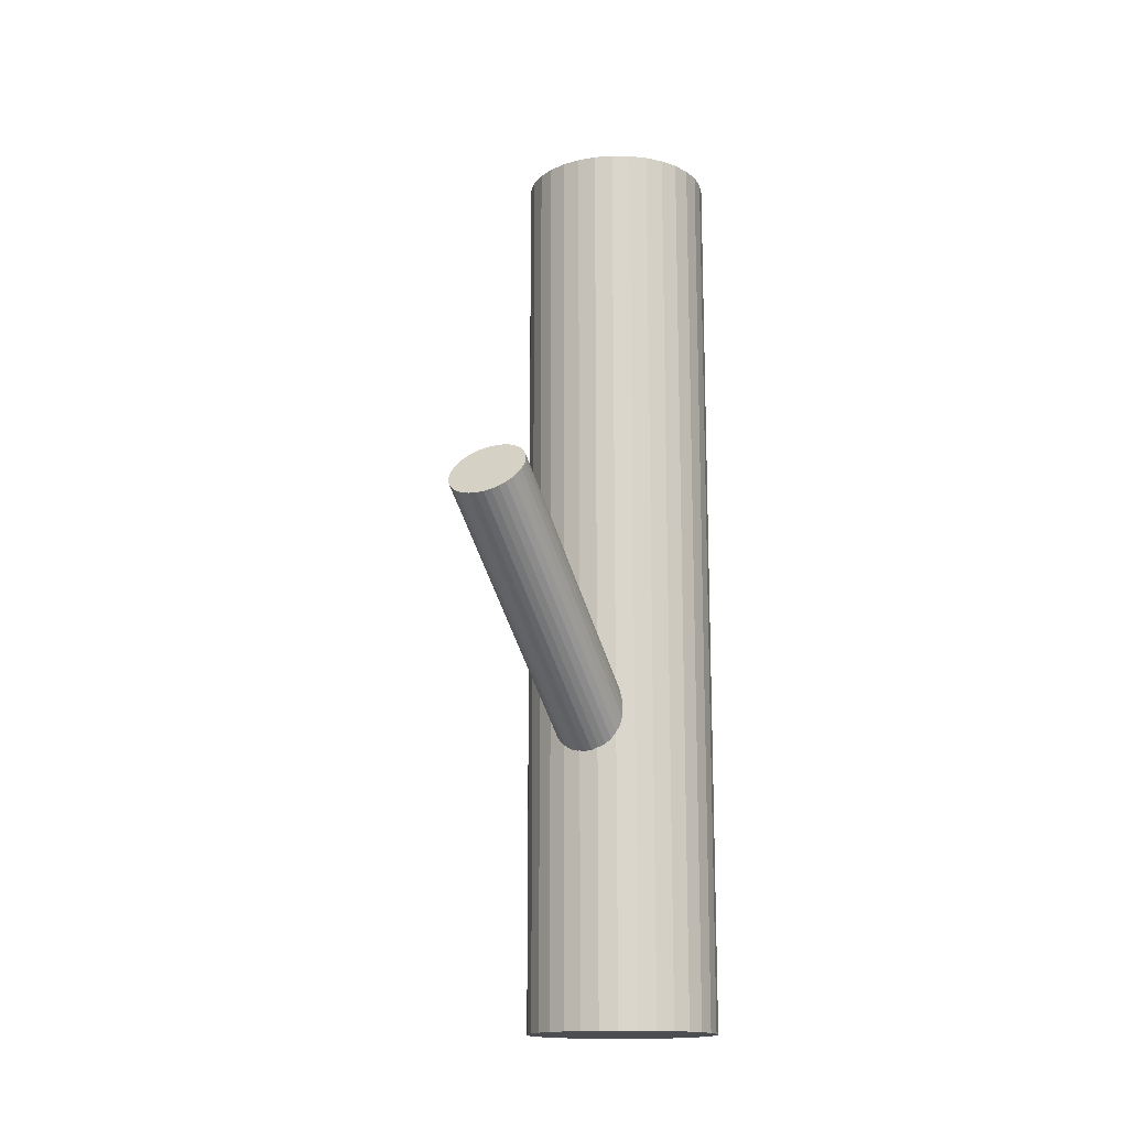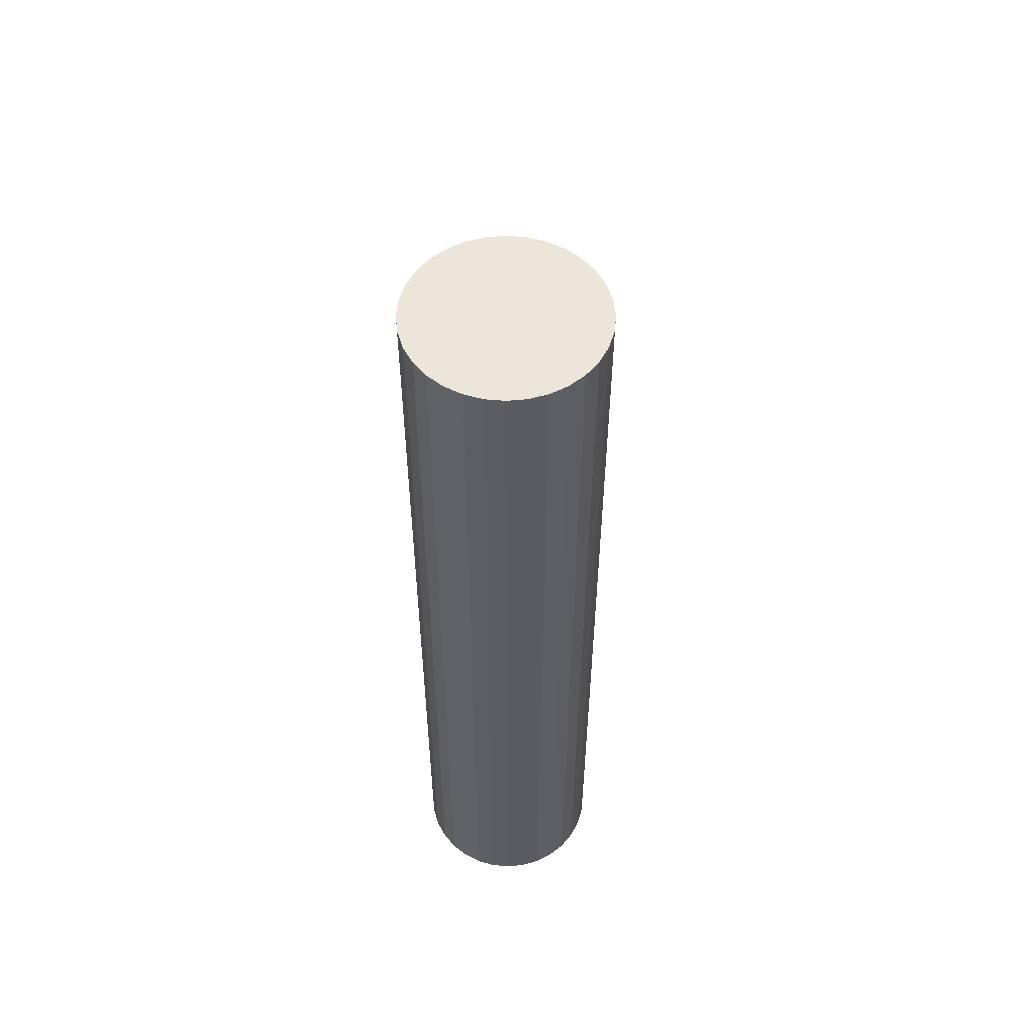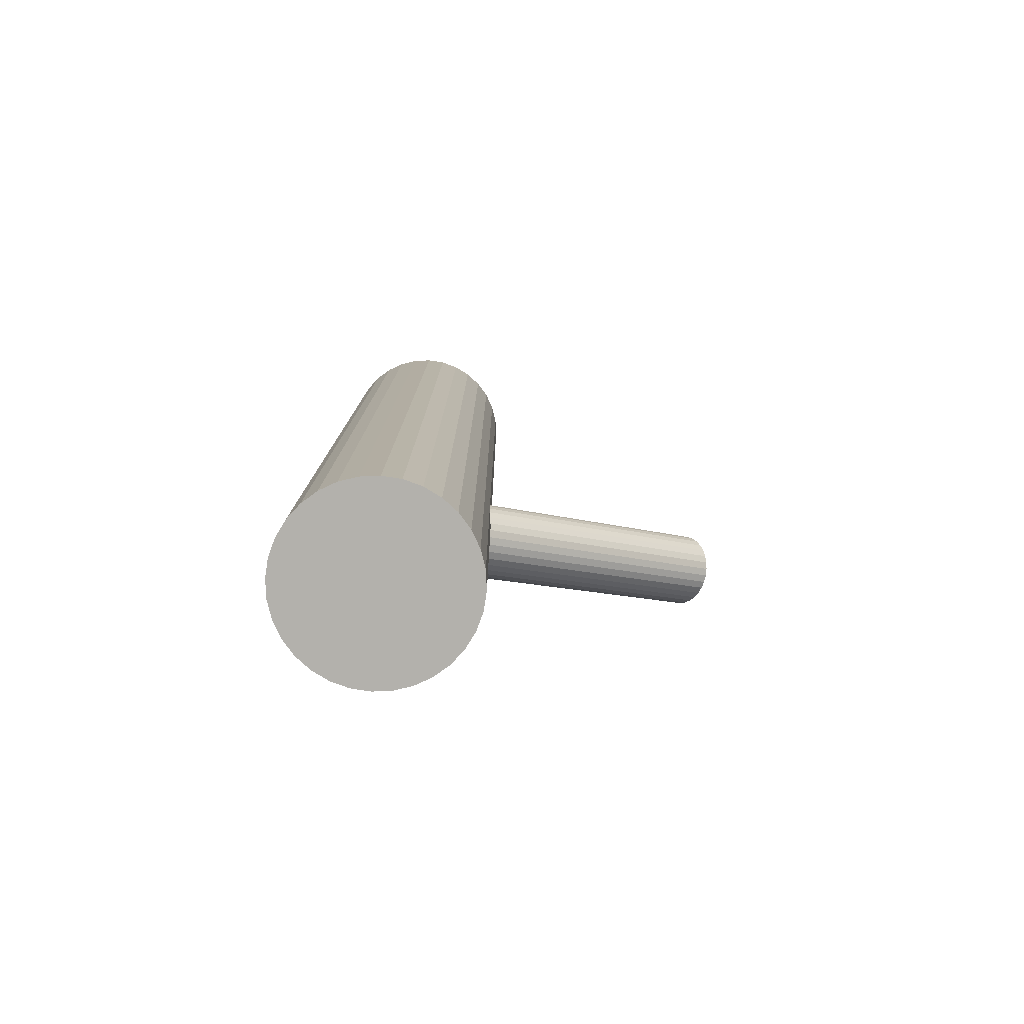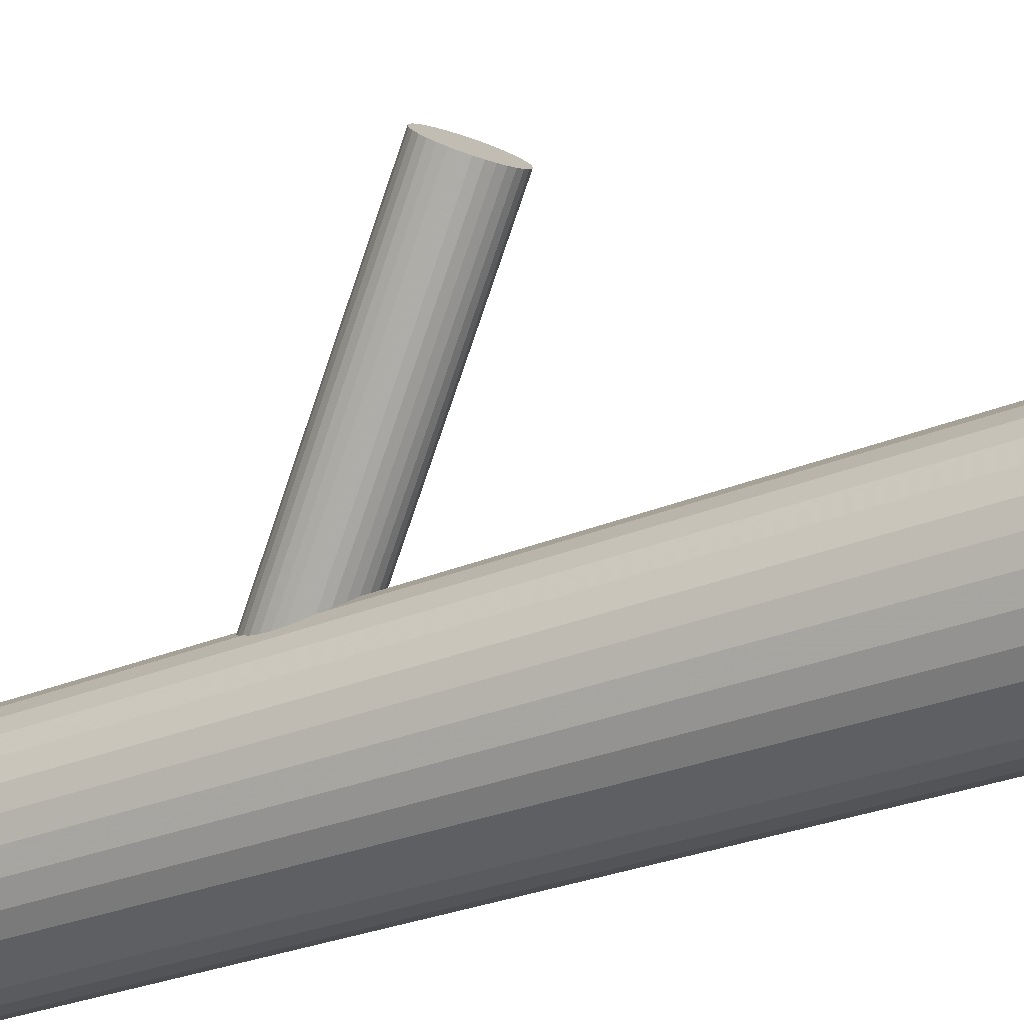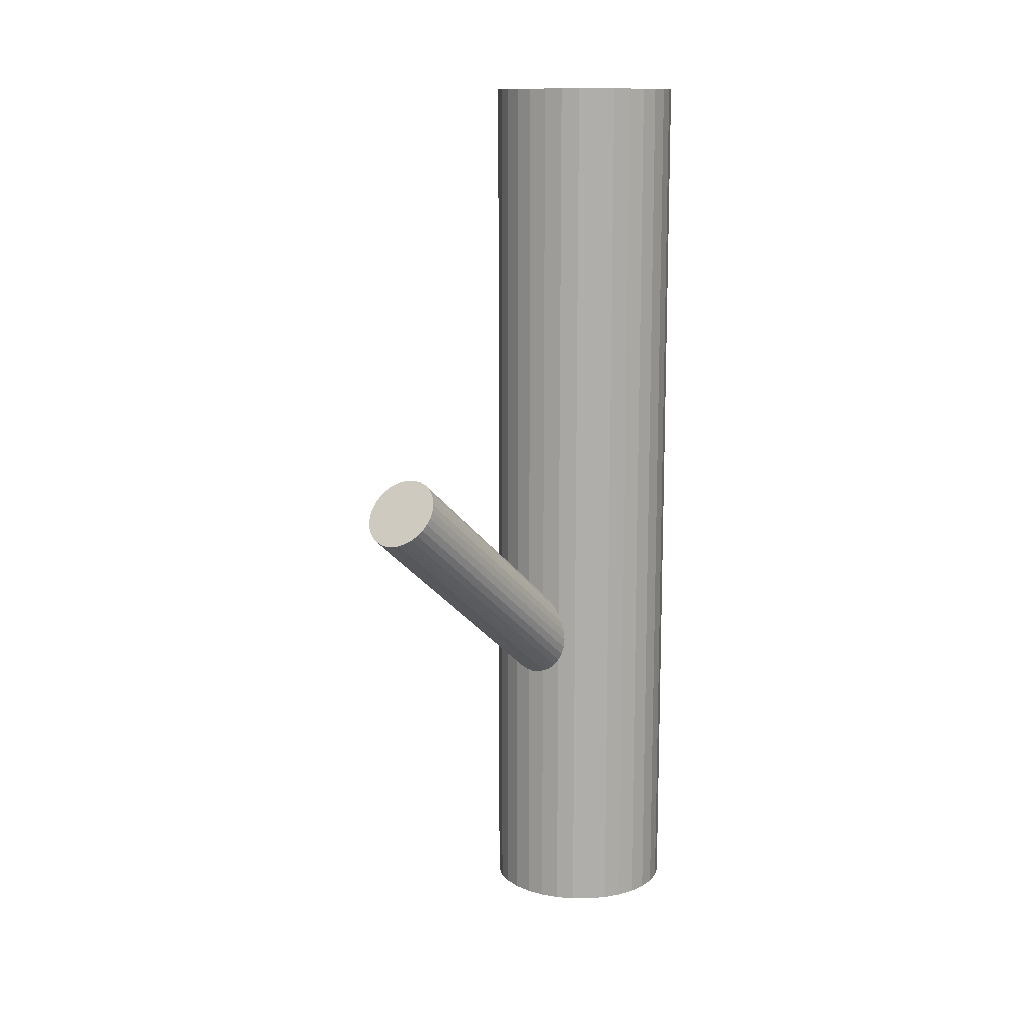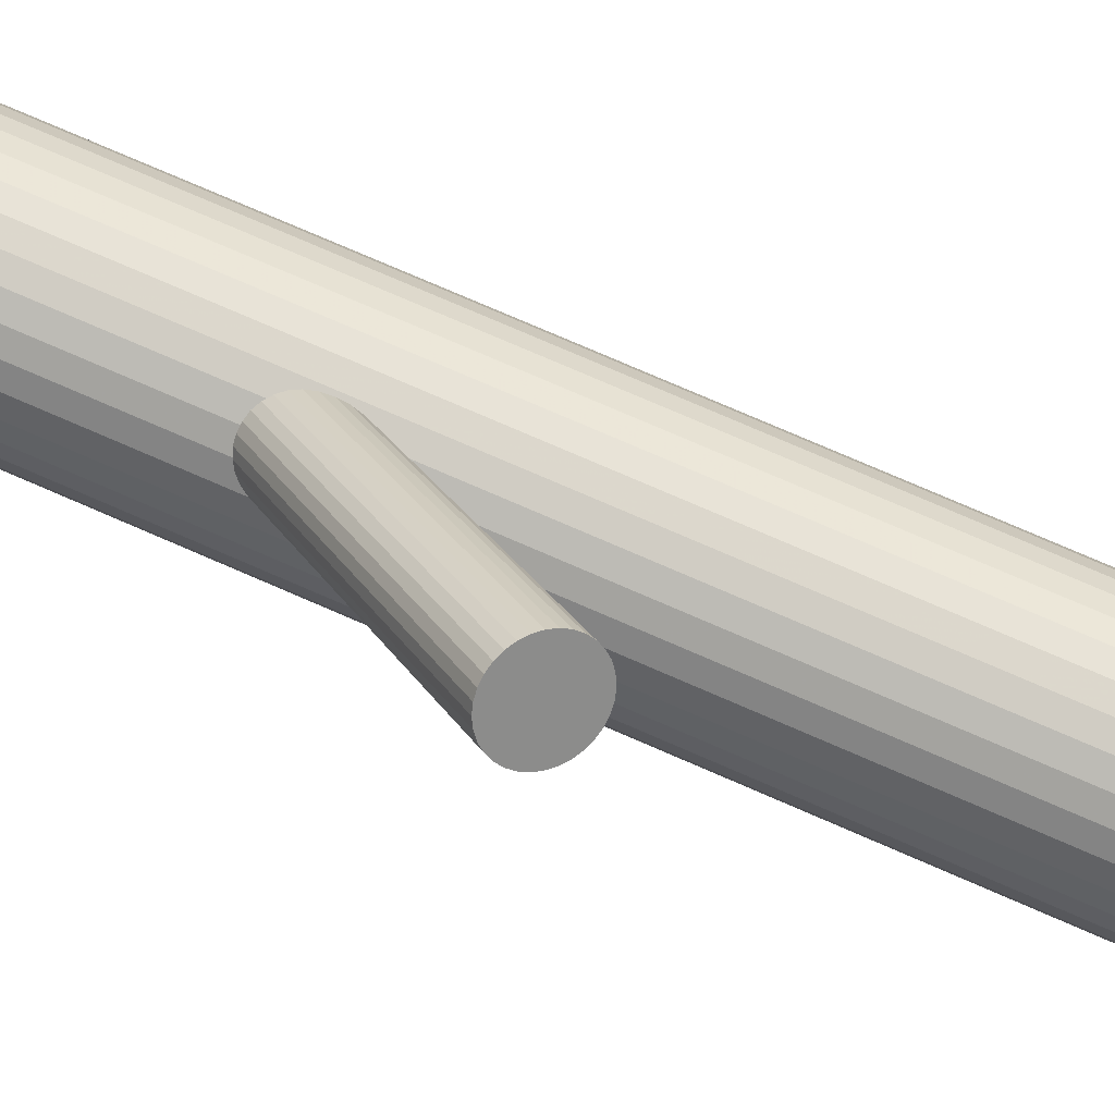
<metadata>
{"format":"obj","ext":"obj","renderer":"f3d","projection":"perspective","resolution":1024,"background":"white","views":[{"elev":-15.7,"azim":-131.1,"up":"+Z"},{"elev":54.3,"azim":22.3,"up":"+Z"},{"elev":-79.1,"azim":98.0,"up":"+Z"},{"elev":-27.8,"azim":-57.1,"up":"+Y"},{"elev":12.4,"azim":-118.2,"up":"+Z"},{"elev":78.4,"azim":-66.7,"up":"+Y"}]}
</metadata>
<code>
v -0.1466 0.1957 0.02168
v -0.07976 0.1891 0.0673
v -0.05802 -0.143 -0.5
v -0.05802 -0.143 0.5
v -0.05802 -0.1023 -0.5
v -0.05802 -0.1023 0.5
v 0.102 -0.03606 -0.5
v 0.102 -0.03606 0.5
v 0.102 -0.2093 -0.5
v 0.102 -0.2093 0.5
v -0.1213 0.1692 0.0673
v 0.005389 -0.1358 -0.2386
v 0.005473 -0.1305 -0.2448
v 0.06848 -0.1368 -0.2018
v -0.1339 0.2121 0.009569
v 0.009633 -0.1447 -0.2258
v -0.07089 0.2059 0.05254
v -0.07505 0.22 0.03354
v 0.05584 -0.09385 -0.2596
v -0.0708 0.2111 0.04637
v 0.01435 -0.1137 -0.2596
v 0.1307 -0.0648 -0.5
v 0.1307 -0.0648 0.5
v 0.1307 -0.1805 -0.5
v 0.1307 -0.1805 0.5
v 0.08124 -0.1204 -0.2139
v -0.1129 0.2238 0.007698
v 0.0621 -0.1414 -0.2
v -0.06002 -0.1227 -0.5
v -0.06002 -0.1227 0.5
v -0.09867 0.1753 0.07284
v 0.01913 -0.1502 -0.2139
v -0.1469 0.1801 0.03995
v 0.1404 -0.1625 -0.5
v 0.1404 -0.1625 0.5
v 0.1404 -0.08281 -0.5
v 0.1404 -0.08281 0.5
v 0.04838 -0.09485 -0.2626
v -0.07545 0.1946 0.06321
v 0.004278 -0.02643 -0.5
v 0.004278 -0.02643 0.5
v 0.004278 -0.2189 -0.5
v 0.004278 -0.2189 0.5
v 0.02382 -0.2248 -0.5
v 0.02382 -0.2248 0.5
v 0.02382 -0.02051 -0.5
v 0.02382 -0.02051 0.5
v 0.07448 -0.09745 -0.2448
v 0.06286 -0.09396 -0.2555
v 0.04414 -0.2268 -0.5
v 0.04414 -0.2268 0.5
v 0.04414 -0.1227 -0.2322
v 0.04414 -0.1227 -0.5
v 0.04414 -0.1227 0.5
v 0.04414 -0.0185 -0.5
v 0.04414 -0.0185 0.5
v -0.1437 0.2014 0.0167
v 0.06446 -0.2248 -0.5
v 0.06446 -0.2248 0.5
v 0.06446 -0.02051 -0.5
v 0.06446 -0.02051 0.5
v -0.07221 0.2159 0.03995
v 0.084 -0.02643 -0.5
v 0.084 -0.02643 0.5
v 0.084 -0.2189 -0.5
v 0.084 -0.2189 0.5
v 0.02542 -0.1514 -0.209
v 0.0138 -0.1479 -0.2196
v -0.1204 0.2207 0.007066
v 0.0399 -0.1505 -0.2018
v -0.1062 0.1723 0.07221
v -0.05209 -0.1625 -0.5
v -0.05209 -0.1625 0.5
v -0.05209 -0.08281 -0.5
v -0.05209 -0.08281 0.5
v 0.06915 -0.09518 -0.2505
v 0.1483 -0.1227 -0.5
v 0.1483 -0.1227 0.5
v -0.1483 0.1849 0.03354
v 0.02619 -0.1039 -0.2645
v -0.1441 0.176 0.04637
v -0.1482 0.1902 0.02737
v -0.08521 0.1839 0.07034
v 0.007044 -0.1249 -0.2505
v -0.04247 -0.0648 -0.5
v -0.04247 -0.0648 0.5
v -0.04247 -0.1805 -0.5
v -0.04247 -0.1805 0.5
v 0.07393 -0.1316 -0.2049
v -0.09785 0.2268 0.01261
v 0.03244 -0.1515 -0.2049
v -0.1393 0.2069 0.01261
v -0.07246 0.2003 0.05823
v 0.07865 -0.1007 -0.2386
v 0.08281 -0.1148 -0.2196
v -0.0916 0.1792 0.07221
v 0.0198 -0.1085 -0.2626
v 0.08289 -0.1095 -0.2258
v -0.1346 0.1705 0.05823
v -0.01373 -0.03606 -0.5
v -0.01373 -0.03606 0.5
v -0.01373 -0.2093 -0.5
v -0.01373 -0.2093 0.5
v 0.1463 -0.143 -0.5
v 0.1463 -0.143 0.5
v 0.1463 -0.1023 -0.5
v 0.1463 -0.1023 0.5
v -0.1053 0.2258 0.009569
v 0.04076 -0.09691 -0.2645
v 0.05502 -0.1454 -0.1993
v -0.09084 0.2267 0.0167
v 0.006794 -0.1406 -0.2322
v -0.07921 0.2232 0.02737
v -0.02951 -0.1963 -0.5
v -0.02951 -0.1963 0.5
v -0.02951 -0.04901 -0.5
v -0.02951 -0.04901 0.5
v -0.1096 0.198 0.03995
v 0.07824 -0.1261 -0.209
v -0.1399 0.1728 0.05254
v -0.1283 0.1693 0.06321
v 0.01004 -0.1193 -0.2555
v -0.1138 0.1702 0.07034
v 0.1178 -0.1963 -0.5
v 0.1178 -0.1963 0.5
v 0.1178 -0.04901 -0.5
v 0.1178 -0.04901 0.5
v 0.08149 -0.1048 -0.2322
v -0.08454 0.2255 0.02168
v 0.03326 -0.09997 -0.2651
v 0.04752 -0.1484 -0.2
v -0.1275 0.2168 0.007698
f 77 53 106
f 77 106 78
f 78 106 107
f 78 107 54
f 106 53 36
f 106 36 107
f 107 36 37
f 107 37 54
f 36 53 22
f 36 22 37
f 37 22 23
f 37 23 54
f 22 53 126
f 22 126 23
f 23 126 127
f 23 127 54
f 126 53 7
f 126 7 127
f 127 7 8
f 127 8 54
f 7 53 63
f 7 63 8
f 8 63 64
f 8 64 54
f 63 53 60
f 63 60 64
f 64 60 61
f 64 61 54
f 60 53 55
f 60 55 61
f 61 55 56
f 61 56 54
f 55 53 46
f 55 46 56
f 56 46 47
f 56 47 54
f 46 53 40
f 46 40 47
f 47 40 41
f 47 41 54
f 40 53 100
f 40 100 41
f 41 100 101
f 41 101 54
f 100 53 116
f 100 116 101
f 101 116 117
f 101 117 54
f 116 53 85
f 116 85 117
f 117 85 86
f 117 86 54
f 85 53 74
f 85 74 86
f 86 74 75
f 86 75 54
f 74 53 5
f 74 5 75
f 75 5 6
f 75 6 54
f 5 53 29
f 5 29 6
f 6 29 30
f 6 30 54
f 29 53 3
f 29 3 30
f 30 3 4
f 30 4 54
f 3 53 72
f 3 72 4
f 4 72 73
f 4 73 54
f 72 53 87
f 72 87 73
f 73 87 88
f 73 88 54
f 87 53 114
f 87 114 88
f 88 114 115
f 88 115 54
f 114 53 102
f 114 102 115
f 115 102 103
f 115 103 54
f 102 53 42
f 102 42 103
f 103 42 43
f 103 43 54
f 42 53 44
f 42 44 43
f 43 44 45
f 43 45 54
f 44 53 50
f 44 50 45
f 45 50 51
f 45 51 54
f 50 53 58
f 50 58 51
f 51 58 59
f 51 59 54
f 58 53 65
f 58 65 59
f 59 65 66
f 59 66 54
f 65 53 9
f 65 9 66
f 66 9 10
f 66 10 54
f 9 53 124
f 9 124 10
f 10 124 125
f 10 125 54
f 124 53 24
f 124 24 125
f 125 24 25
f 125 25 54
f 24 53 34
f 24 34 25
f 25 34 35
f 25 35 54
f 34 53 104
f 34 104 35
f 35 104 105
f 35 105 54
f 104 53 77
f 104 77 105
f 105 77 78
f 105 78 54
f 112 52 16
f 112 16 33
f 33 16 81
f 33 81 118
f 16 52 68
f 16 68 81
f 81 68 120
f 81 120 118
f 68 52 32
f 68 32 120
f 120 32 99
f 120 99 118
f 32 52 67
f 32 67 99
f 99 67 121
f 99 121 118
f 67 52 91
f 67 91 121
f 121 91 11
f 121 11 118
f 91 52 70
f 91 70 11
f 11 70 123
f 11 123 118
f 70 52 131
f 70 131 123
f 123 131 71
f 123 71 118
f 131 52 110
f 131 110 71
f 71 110 31
f 71 31 118
f 110 52 28
f 110 28 31
f 31 28 96
f 31 96 118
f 28 52 14
f 28 14 96
f 96 14 83
f 96 83 118
f 14 52 89
f 14 89 83
f 83 89 2
f 83 2 118
f 89 52 119
f 89 119 2
f 2 119 39
f 2 39 118
f 119 52 26
f 119 26 39
f 39 26 93
f 39 93 118
f 26 52 95
f 26 95 93
f 93 95 17
f 93 17 118
f 95 52 98
f 95 98 17
f 17 98 20
f 17 20 118
f 98 52 128
f 98 128 20
f 20 128 62
f 20 62 118
f 128 52 94
f 128 94 62
f 62 94 18
f 62 18 118
f 94 52 48
f 94 48 18
f 18 48 113
f 18 113 118
f 48 52 76
f 48 76 113
f 113 76 129
f 113 129 118
f 76 52 49
f 76 49 129
f 129 49 111
f 129 111 118
f 49 52 19
f 49 19 111
f 111 19 90
f 111 90 118
f 19 52 38
f 19 38 90
f 90 38 108
f 90 108 118
f 38 52 109
f 38 109 108
f 108 109 27
f 108 27 118
f 109 52 130
f 109 130 27
f 27 130 69
f 27 69 118
f 130 52 80
f 130 80 69
f 69 80 132
f 69 132 118
f 80 52 97
f 80 97 132
f 132 97 15
f 132 15 118
f 97 52 21
f 97 21 15
f 15 21 92
f 15 92 118
f 21 52 122
f 21 122 92
f 92 122 57
f 92 57 118
f 122 52 84
f 122 84 57
f 57 84 1
f 57 1 118
f 84 52 13
f 84 13 1
f 1 13 82
f 1 82 118
f 13 52 12
f 13 12 82
f 82 12 79
f 82 79 118
f 12 52 112
f 12 112 79
f 79 112 33
f 79 33 118

</code>
